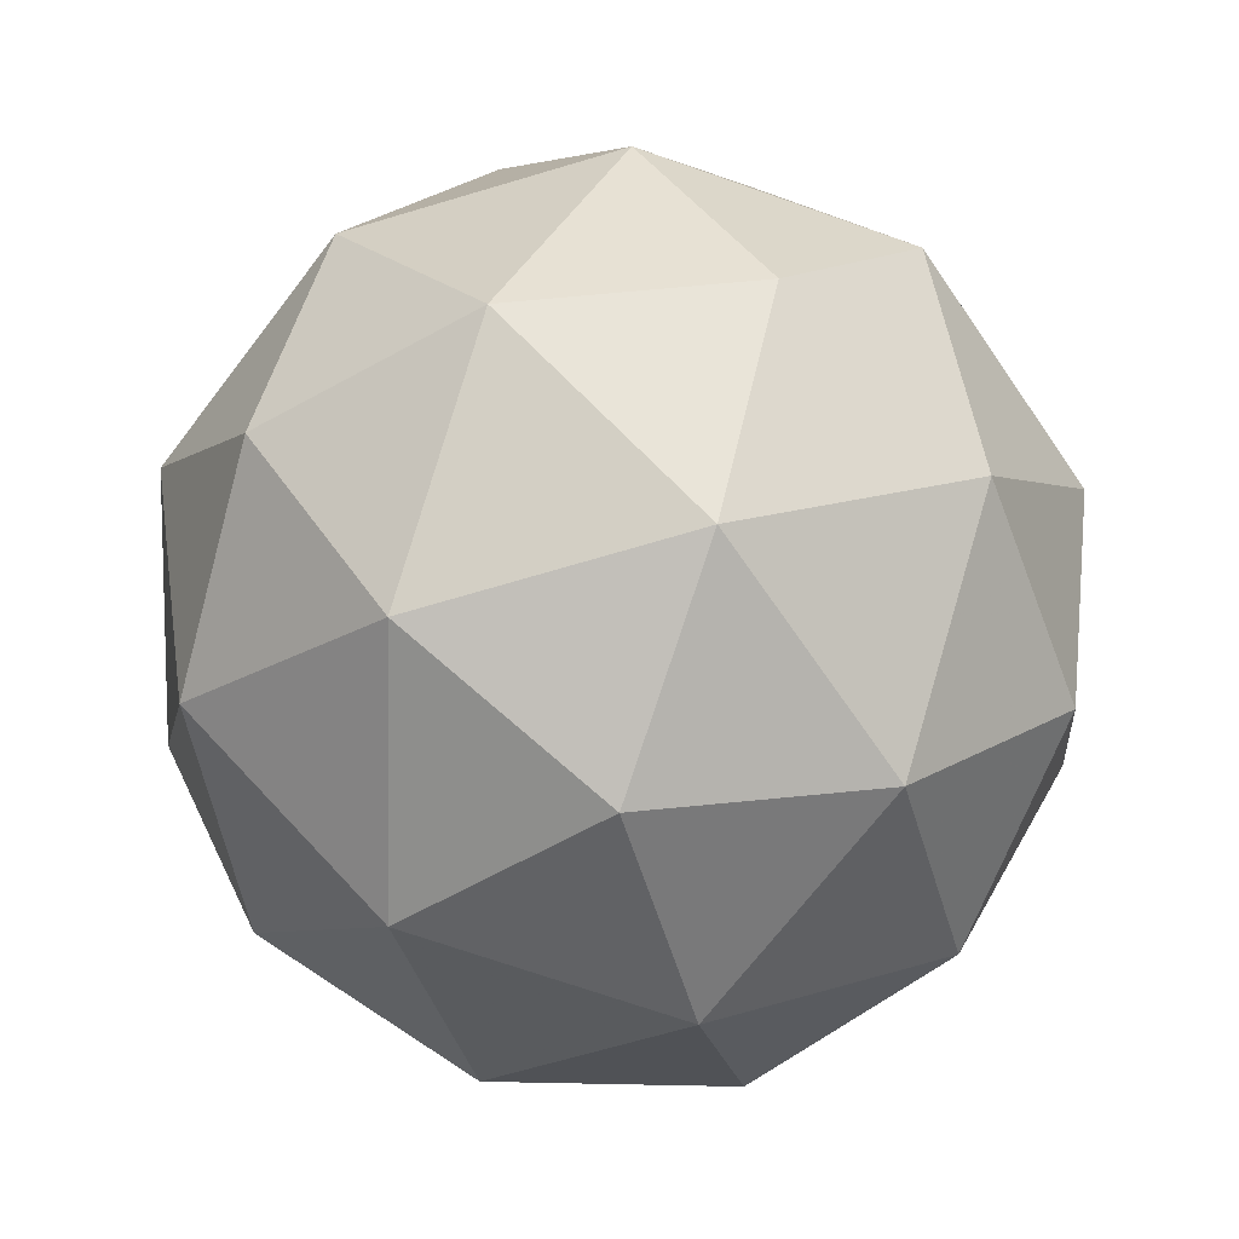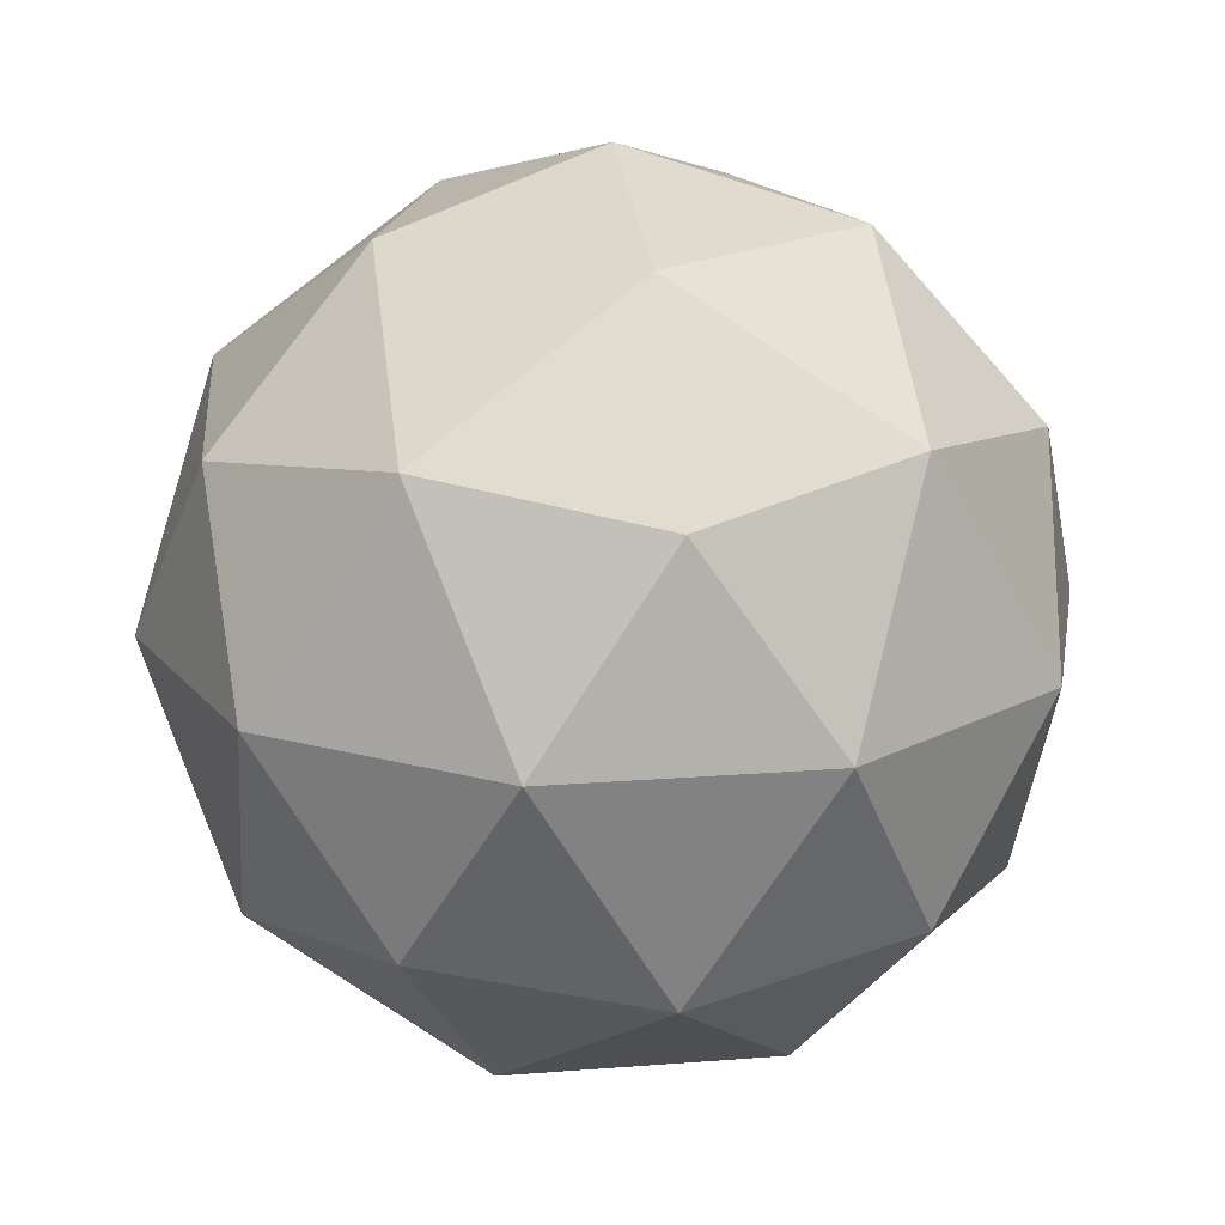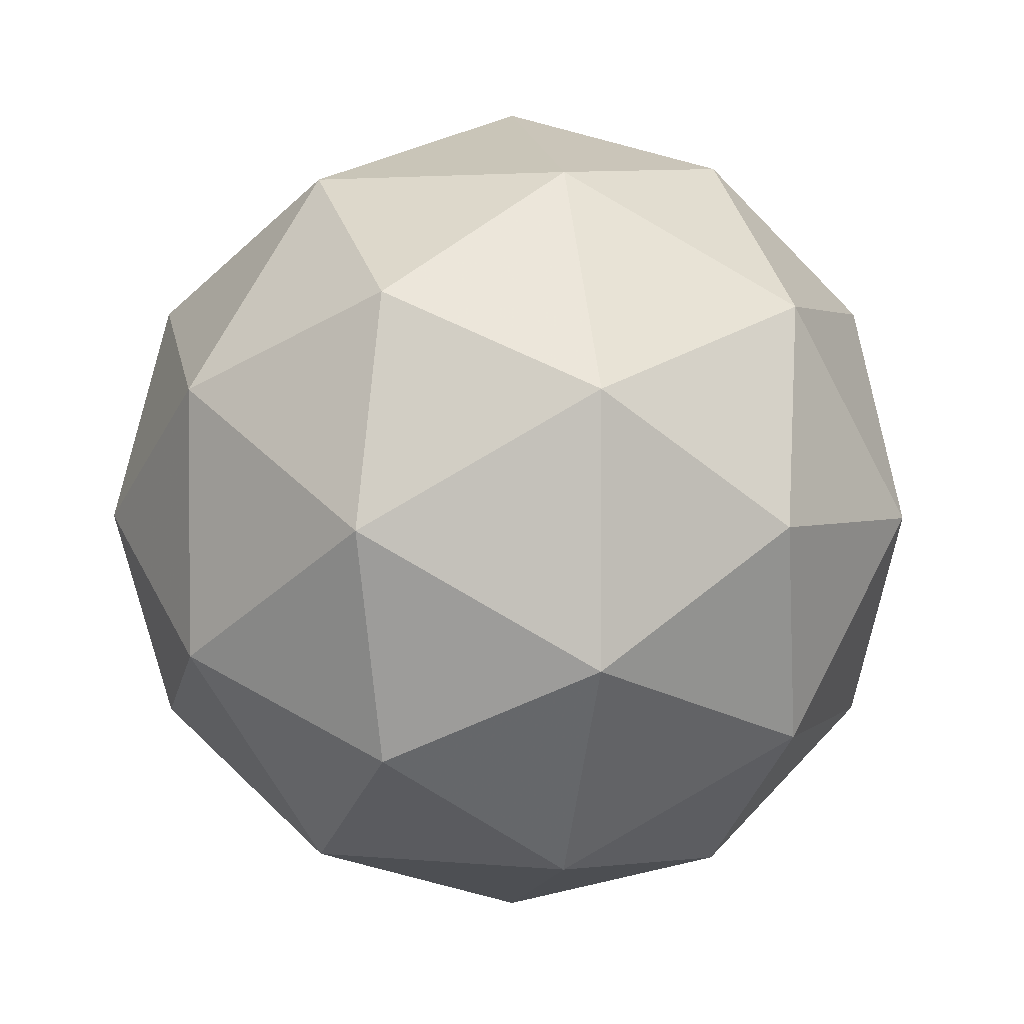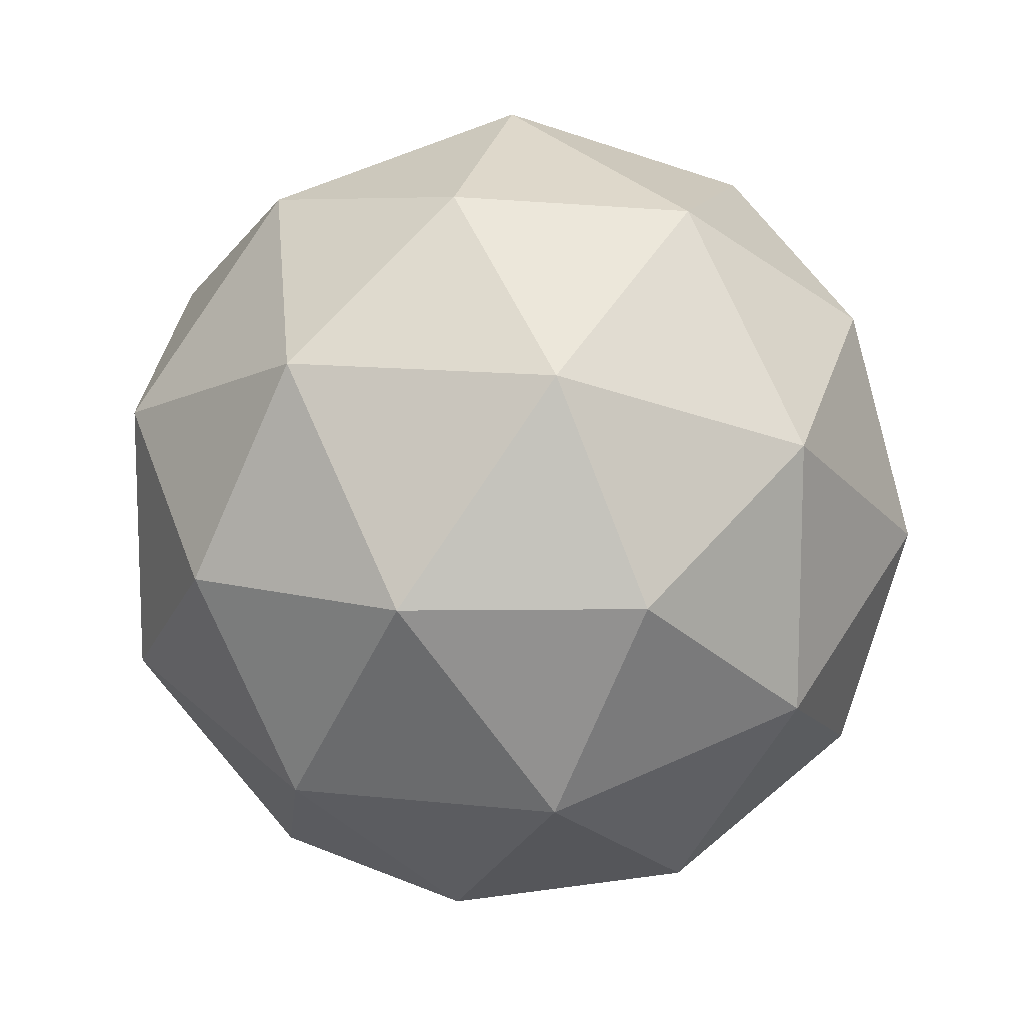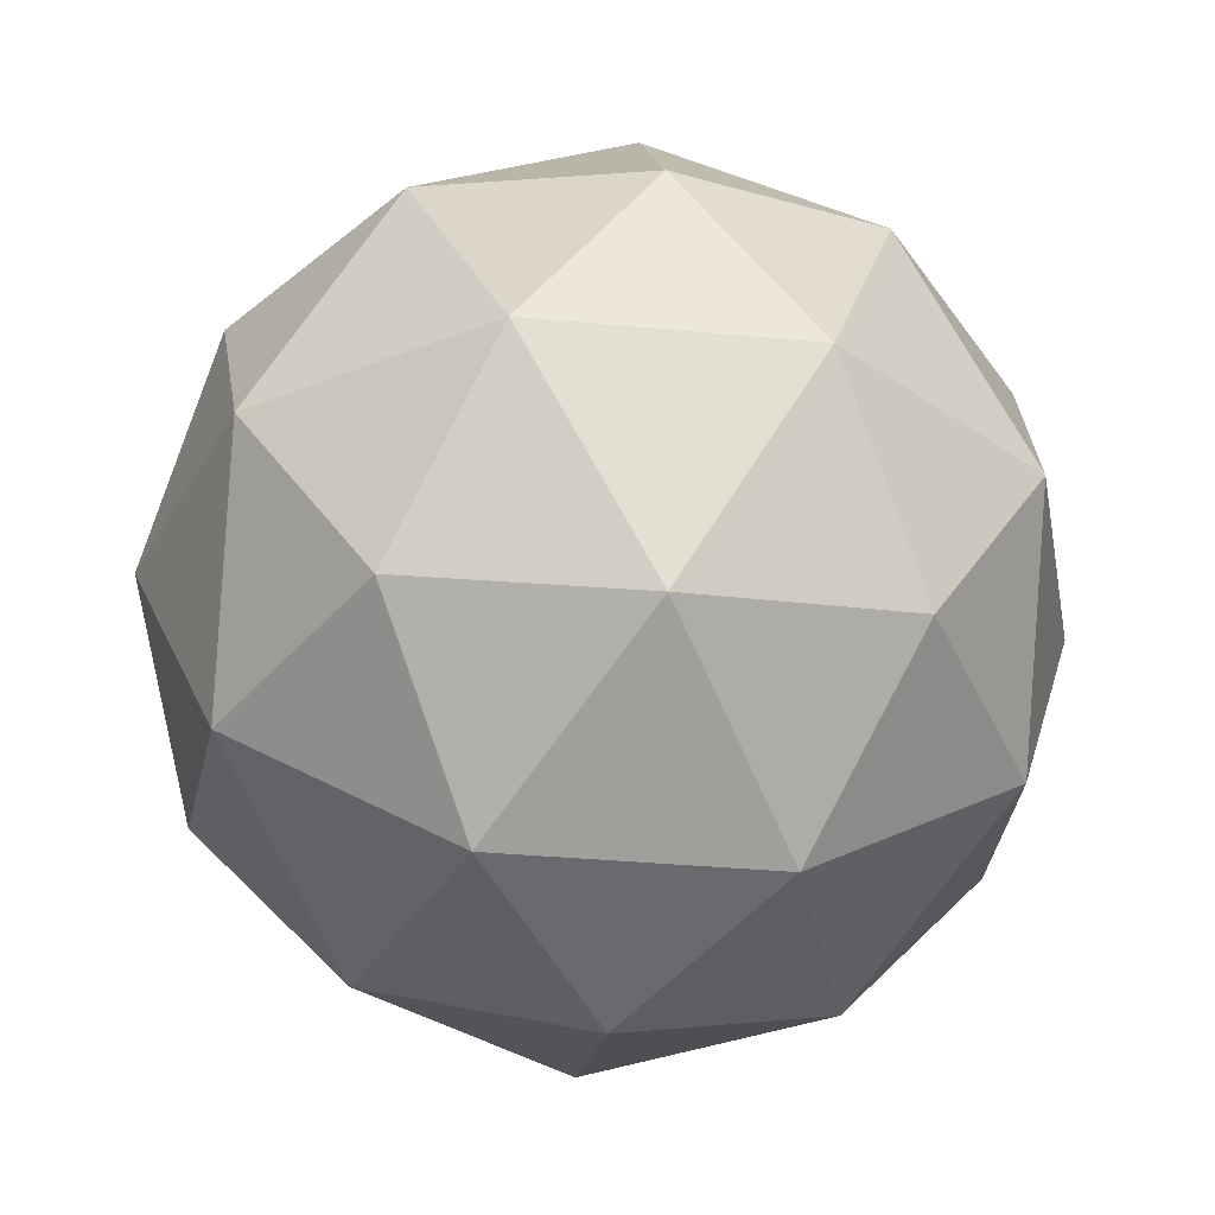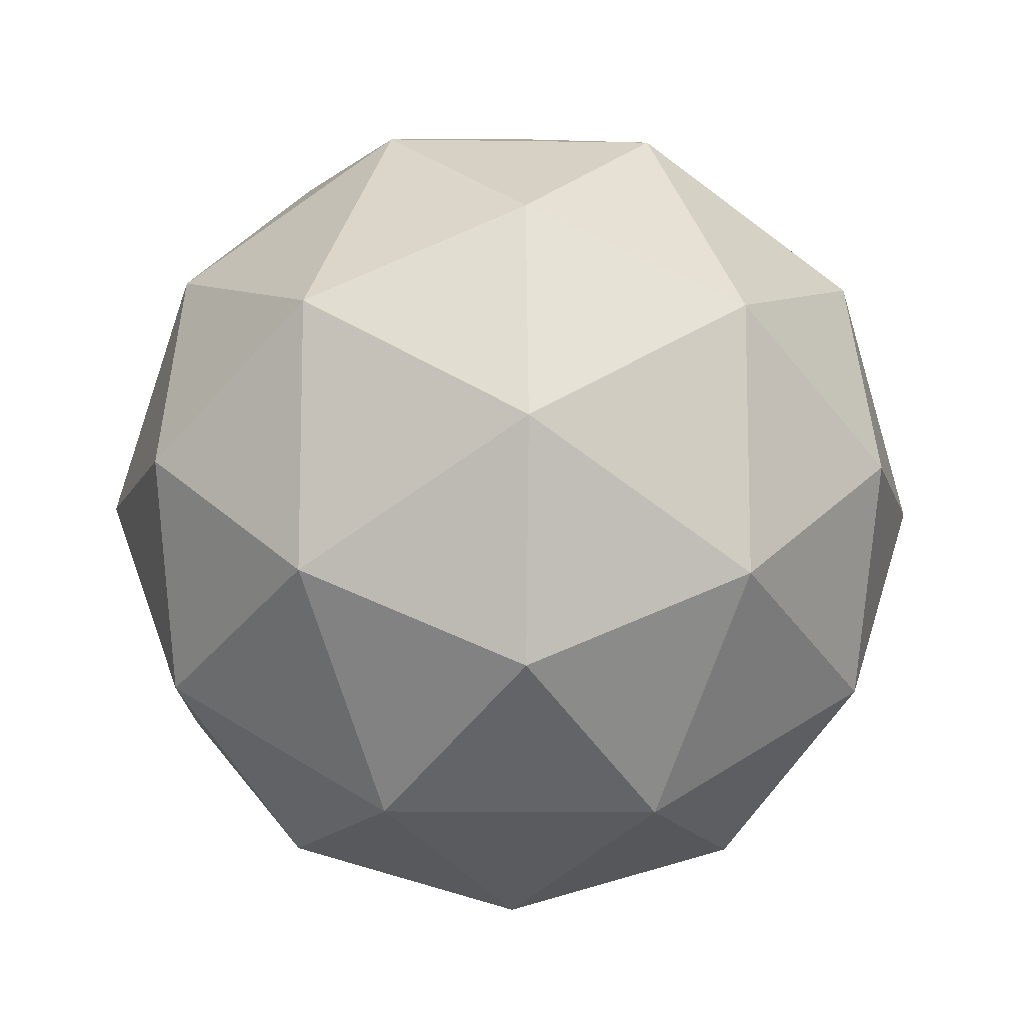
<metadata>
{"format":"obj","ext":"obj","renderer":"f3d","projection":"perspective","resolution":1024,"background":"white","views":[{"elev":-69.7,"azim":-109.4,"up":"+Y"},{"elev":18.7,"azim":-62.6,"up":"+Y"},{"elev":2.5,"azim":78.2,"up":"+Z"},{"elev":12.8,"azim":162.8,"up":"+Z"},{"elev":-33.6,"azim":10.6,"up":"+Y"},{"elev":-12.2,"azim":56.2,"up":"+Z"}]}
</metadata>
<code>
g AWCL-i10-g22-s1623
v 4991 3303 -5922
v 5081 3335 -5857
v 4957 3335 -5817
v 5143 3420 -5811
v 5170 3403 -5922
v 4881 3335 -5922
v 4957 3335 -6027
v 5081 3335 -5986
v 5191 3513 -5857
v 4933 3420 -5743
v 5047 3403 -5752
v 4991 3513 -5712
v 4804 3420 -5922
v 4847 3403 -5817
v 4792 3513 -5857
v 4933 3420 -6100
v 4847 3403 -6027
v 4868 3513 -6091
v 5143 3420 -6032
v 5047 3403 -6091
v 5115 3513 -6091
v 5115 3513 -5752
v 4868 3513 -5752
v 4792 3513 -5986
v 4991 3513 -6132
v 5191 3513 -5986
v 5049 3607 -5743
v 5136 3624 -5817
v 5025 3692 -5817
v 4839 3607 -5811
v 4936 3624 -5752
v 4902 3692 -5857
v 4839 3607 -6032
v 4813 3624 -5922
v 4902 3692 -5986
v 5049 3607 -6100
v 4936 3624 -6091
v 5025 3692 -6027
v 5179 3607 -5922
v 5136 3624 -6027
v 5102 3692 -5922
v 4991 3723 -5922
f 1 2 3
f 4 2 5
f 1 3 6
f 1 6 7
f 1 7 8
f 4 5 9
f 10 11 12
f 13 14 15
f 16 17 18
f 19 20 21
f 4 9 22
f 10 12 23
f 13 15 24
f 16 18 25
f 19 21 26
f 27 28 29
f 30 31 32
f 33 34 35
f 36 37 38
f 39 40 41
f 41 38 42
f 41 40 38
f 40 36 38
f 38 35 42
f 38 37 35
f 37 33 35
f 35 32 42
f 35 34 32
f 34 30 32
f 32 29 42
f 32 31 29
f 31 27 29
f 29 41 42
f 29 28 41
f 28 39 41
f 26 40 39
f 26 21 40
f 21 36 40
f 25 37 36
f 25 18 37
f 18 33 37
f 24 34 33
f 24 15 34
f 15 30 34
f 23 31 30
f 23 12 31
f 12 27 31
f 22 28 27
f 22 9 28
f 9 39 28
f 21 25 36
f 21 20 25
f 20 16 25
f 18 24 33
f 18 17 24
f 17 13 24
f 15 23 30
f 15 14 23
f 14 10 23
f 12 22 27
f 12 11 22
f 11 4 22
f 9 26 39
f 9 5 26
f 5 19 26
f 8 20 19
f 8 7 20
f 7 16 20
f 7 17 16
f 7 6 17
f 6 13 17
f 6 14 13
f 6 3 14
f 3 10 14
f 5 8 19
f 5 2 8
f 2 1 8
f 3 11 10
f 3 2 11
f 2 4 11
f 2 4 11

</code>
